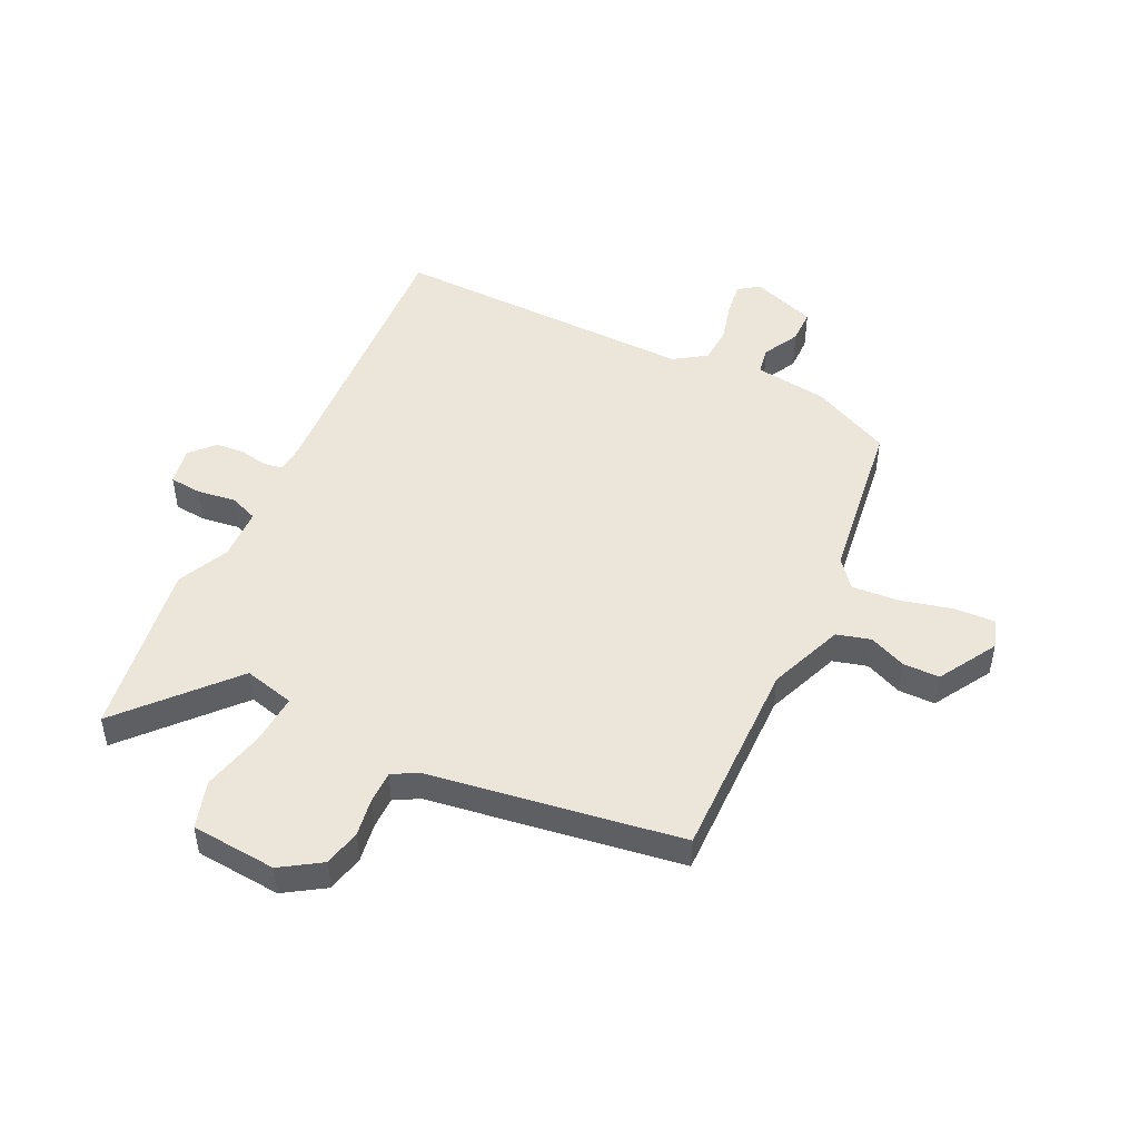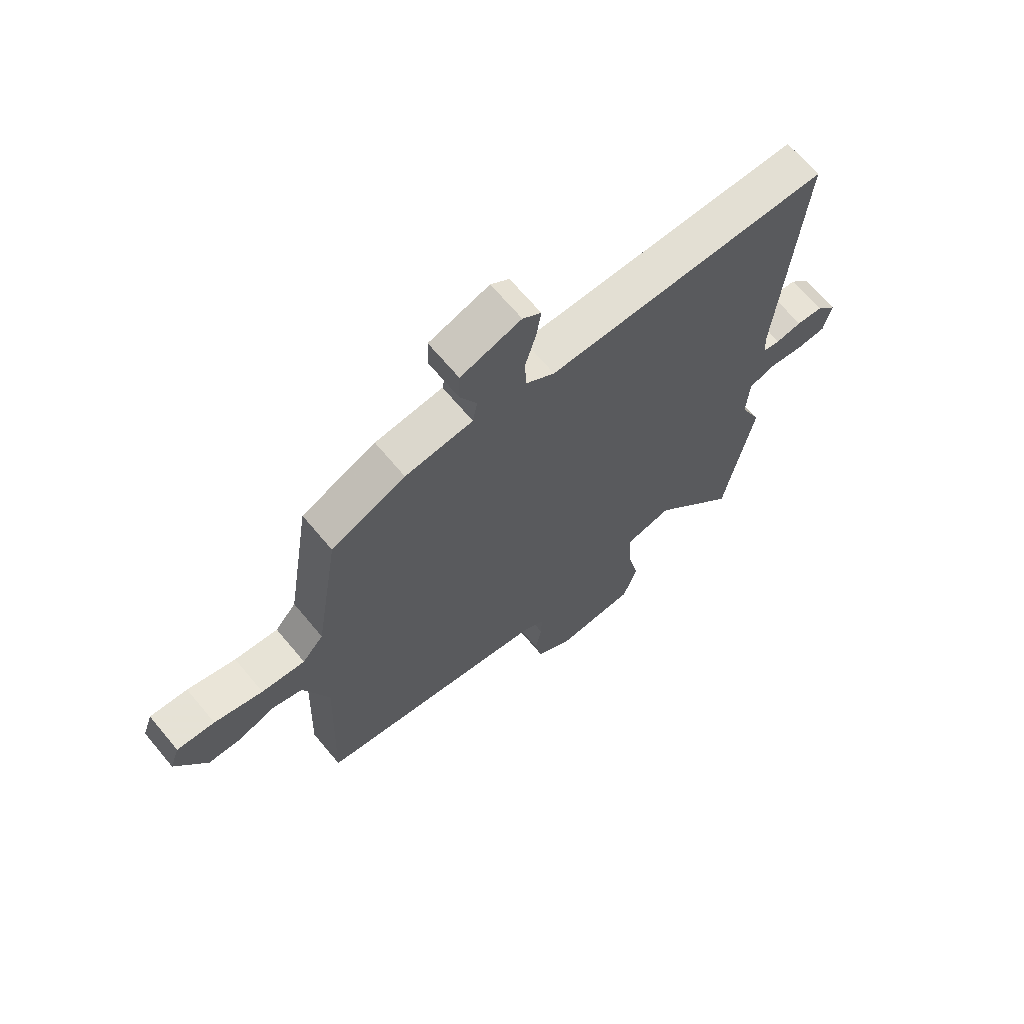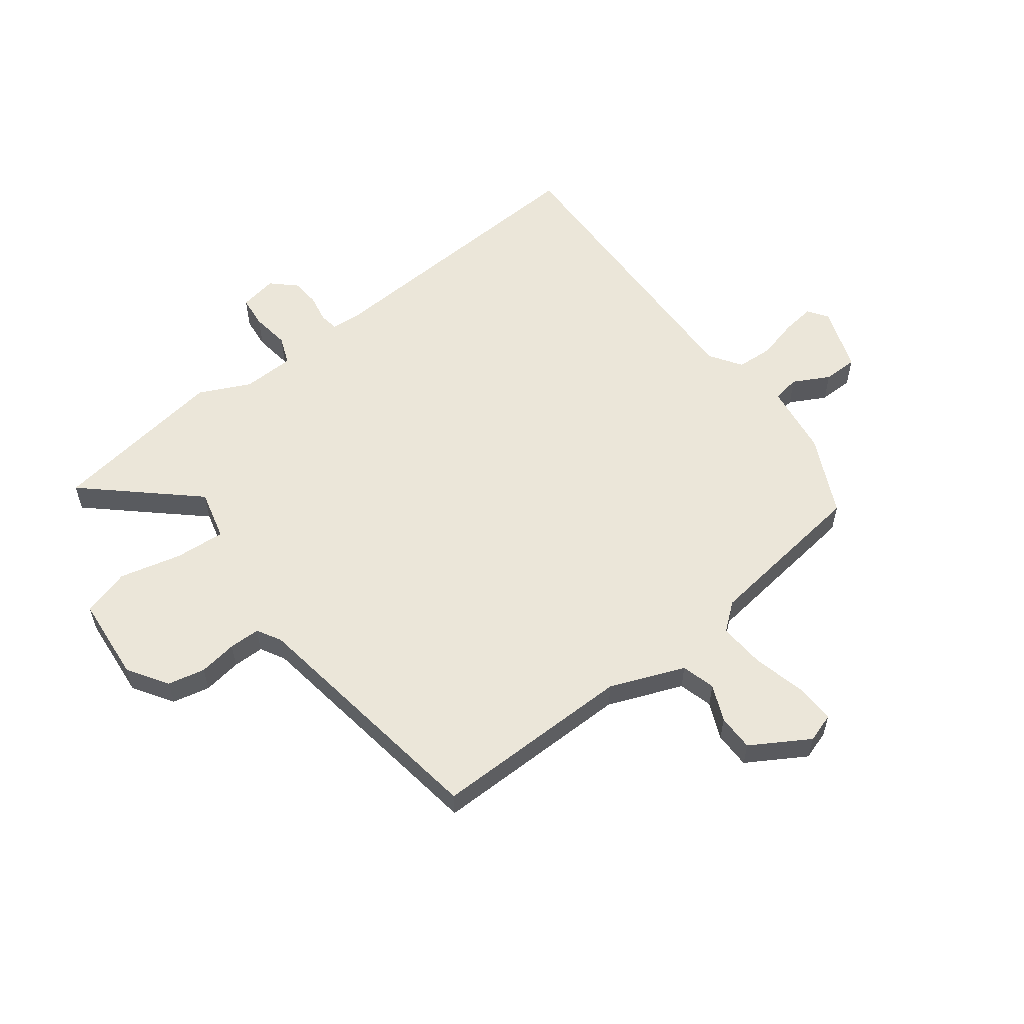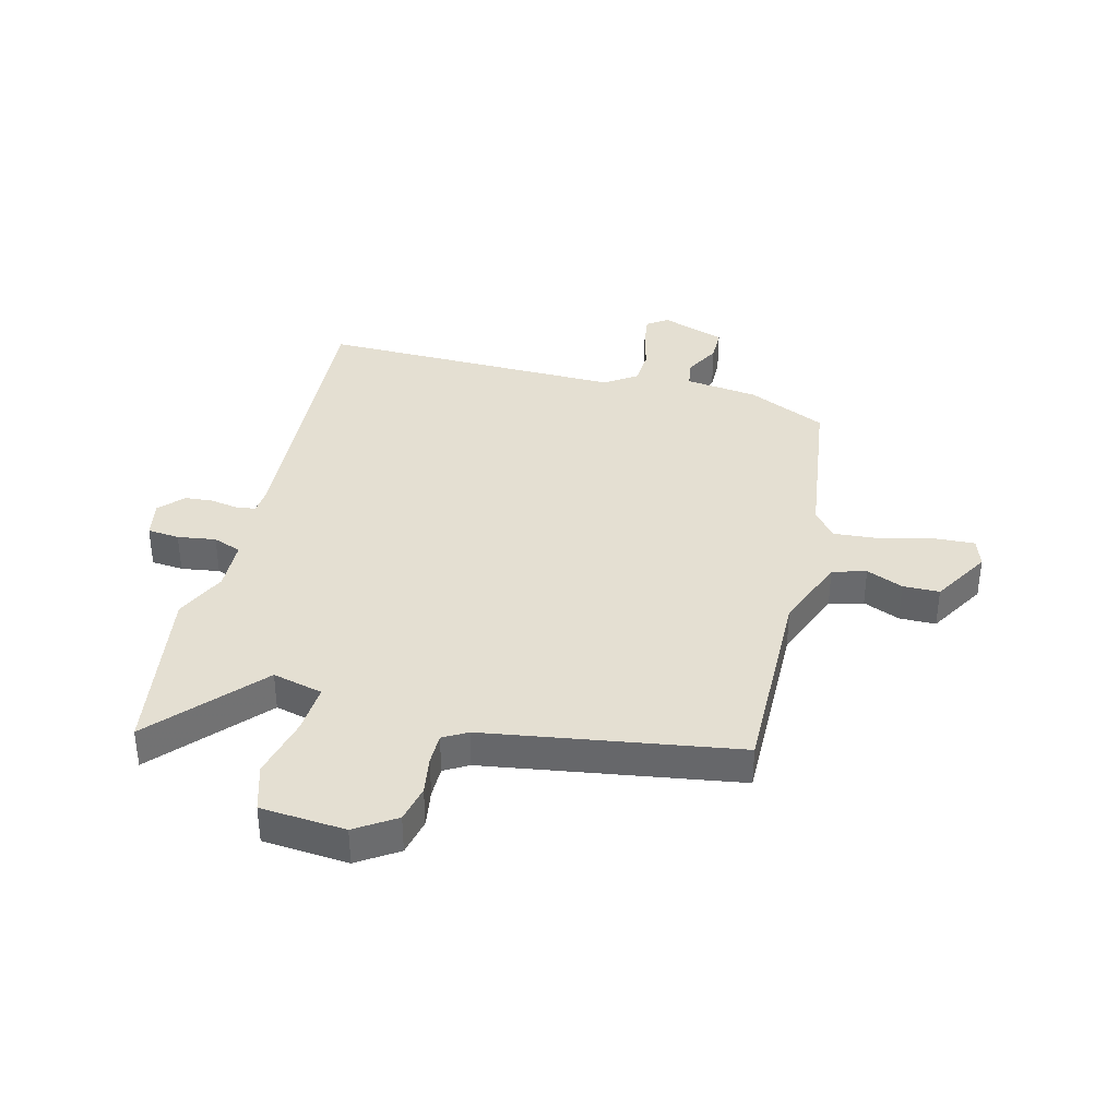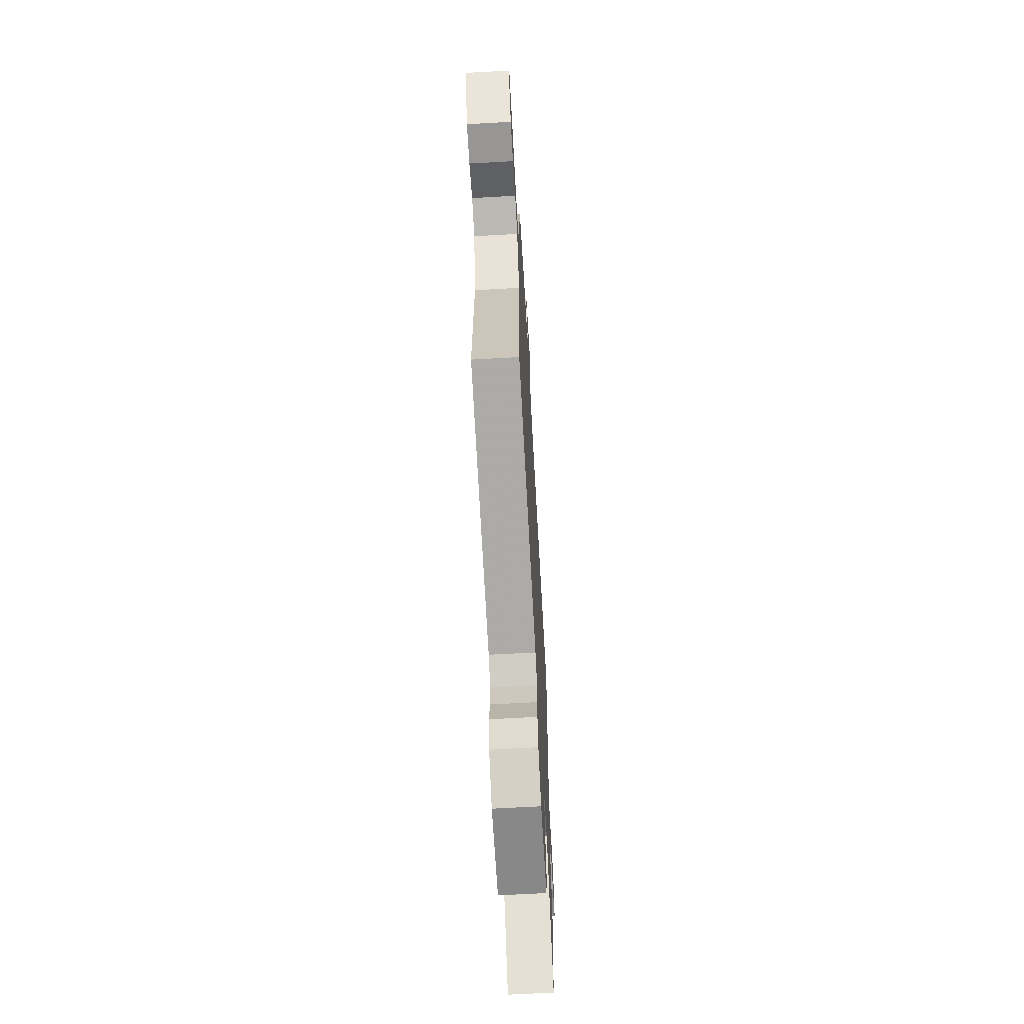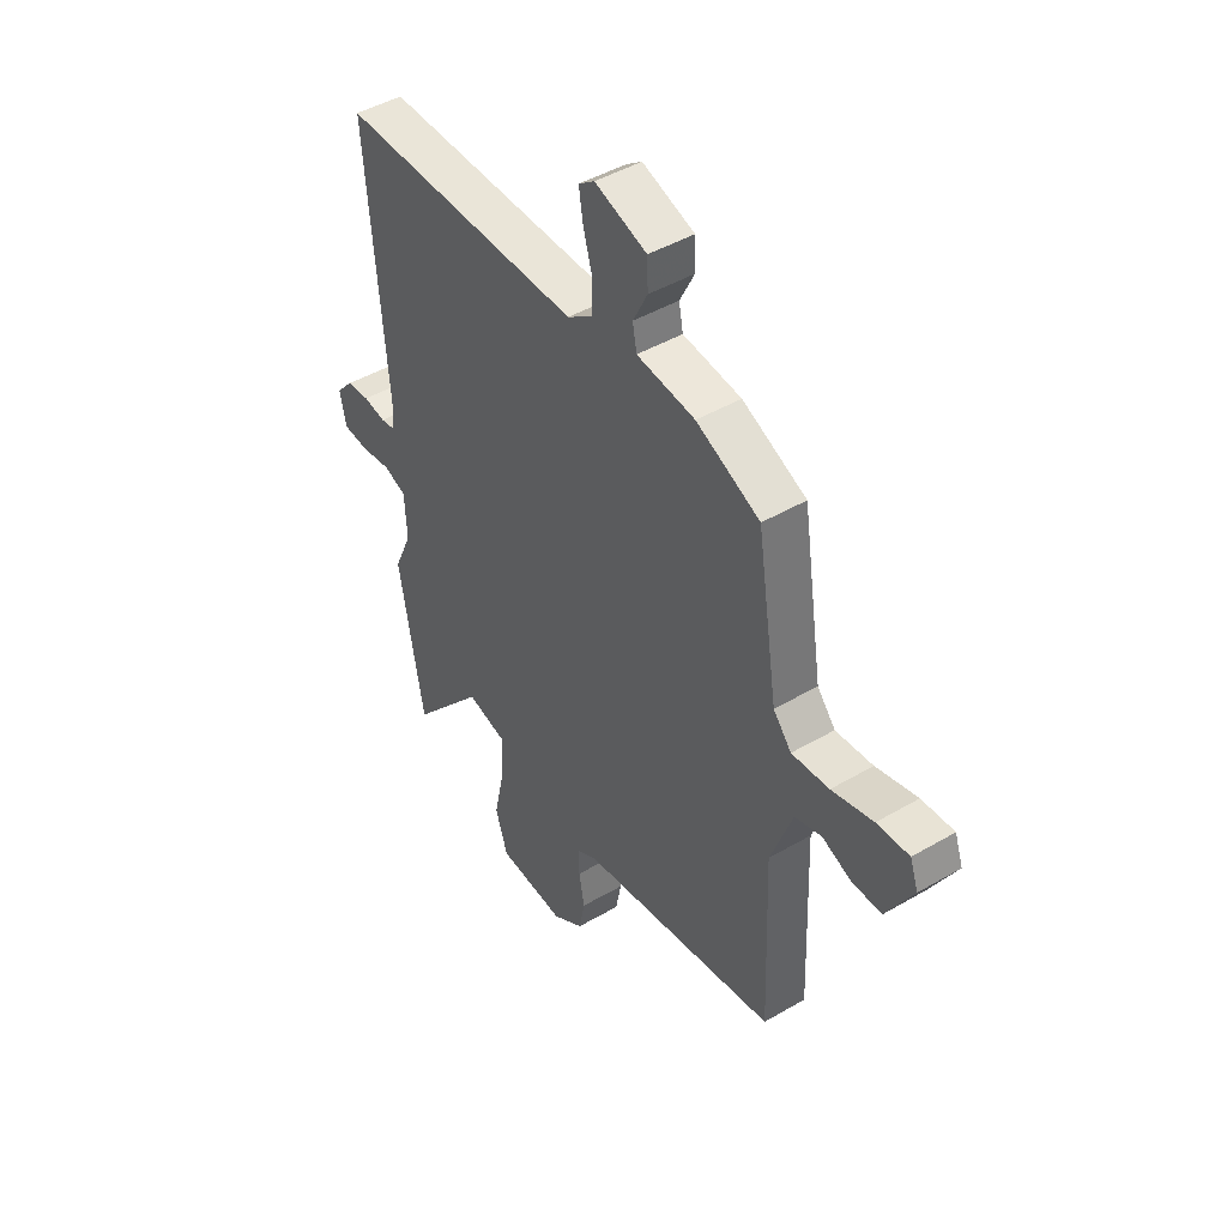
<metadata>
{"format":"obj","ext":"obj","renderer":"f3d","projection":"perspective","resolution":1024,"background":"white","views":[{"elev":48.5,"azim":-153.0,"up":"+Y"},{"elev":67.4,"azim":-39.9,"up":"+Z"},{"elev":57.3,"azim":-125.7,"up":"+Y"},{"elev":37.1,"azim":-164.6,"up":"+Y"},{"elev":-66.2,"azim":-86.8,"up":"+Z"},{"elev":45.7,"azim":-123.9,"up":"+Z"}]}
</metadata>
<code>
v -0.414 0.07 0.485
v -0.274 0.07 0.547
v -0.146 0.07 0.561
v -0.137 0.07 0.609
v -0.169 0.07 0.673
v -0.167 0.07 0.733
v -0.053 0.07 0.77
v -0.018 0.07 0.744
v -0.027 0.07 0.686
v -0.047 0.07 0.616
v -0.045 0.07 0.552
v 0.01 0.07 0.513
v 0.546 0.07 0.51
v 0.504 0.07 -0.005
v 0.507 0.07 -0.053
v 0.54 0.07 -0.059
v 0.589 0.07 -0.051
v 0.639 0.07 -0.056
v 0.677 0.07 -0.099
v 0.663 0.07 -0.165
v 0.607 0.07 -0.169
v 0.54 0.07 -0.158
v 0.49 0.07 -0.176
v 0.485 0.07 -0.267
v 0.525 0.07 -0.358
v 0.471 0.07 -0.667
v 0.309 0.07 -0.477
v 0.22 0.07 -0.497
v 0.224 0.07 -0.585
v 0.248 0.07 -0.695
v 0.221 0.07 -0.778
v 0.071 0.07 -0.787
v 0.002 0.07 -0.74
v -0.011 0.07 -0.674
v 0.001 0.07 -0.607
v 0.002 0.07 -0.552
v -0.04 0.07 -0.527
v -0.481 0.07 -0.449
v -0.468 0.07 -0.096
v -0.516 0.07 0.036
v -0.575 0.07 0.054
v -0.64 0.07 0.028
v -0.704 0.07 0.03
v -0.762 0.07 0.133
v -0.744 0.07 0.184
v -0.673 0.07 0.179
v -0.582 0.07 0.154
v -0.5 0.07 0.146
v -0.46 0.07 0.193
v -0.414 0 0.485
v -0.274 0 0.547
v -0.146 0 0.561
v -0.137 0 0.609
v -0.169 0 0.673
v -0.167 0 0.733
v -0.053 0 0.77
v -0.018 0 0.744
v -0.027 0 0.686
v -0.047 0 0.616
v -0.045 0 0.552
v 0.01 0 0.513
v 0.546 0 0.51
v 0.504 0 -0.005
v 0.507 0 -0.053
v 0.54 0 -0.059
v 0.589 0 -0.051
v 0.639 0 -0.056
v 0.677 0 -0.099
v 0.663 0 -0.165
v 0.607 0 -0.169
v 0.54 0 -0.158
v 0.49 0 -0.176
v 0.485 0 -0.267
v 0.525 0 -0.358
v 0.471 0 -0.667
v 0.309 0 -0.477
v 0.22 0 -0.497
v 0.224 0 -0.585
v 0.248 0 -0.695
v 0.221 0 -0.778
v 0.071 0 -0.787
v 0.002 0 -0.74
v -0.011 0 -0.674
v 0.001 0 -0.607
v 0.002 0 -0.552
v -0.04 0 -0.527
v -0.481 0 -0.449
v -0.468 0 -0.096
v -0.516 0 0.036
v -0.575 0 0.054
v -0.64 0 0.028
v -0.704 0 0.03
v -0.762 0 0.133
v -0.744 0 0.184
v -0.673 0 0.179
v -0.582 0 0.154
v -0.5 0 0.146
v -0.46 0 0.193
f 44 45 46 47
f 44 47 48
f 41 42 43 44
f 40 41 44 48
f 39 40 48 49
f 37 38 39
f 36 37 39 49
f 32 33 34 35
f 32 35 36
f 29 30 31 32
f 28 29 32 36
f 24 25 26 27
f 23 24 27 28
f 19 20 21 22
f 19 22 23
f 16 17 18 19
f 15 16 19 23
f 14 15 23 28
f 12 13 14 28
f 7 8 9 10
f 7 10 11
f 4 5 6 7
f 3 4 7 11
f 12 28 36 49
f 3 11 12 49
f 1 2 3 49
f 96 95 94 93
f 97 96 93
f 93 92 91 90
f 97 93 90 89
f 98 97 89 88
f 88 87 86
f 98 88 86 85
f 84 83 82 81
f 85 84 81
f 81 80 79 78
f 85 81 78 77
f 76 75 74 73
f 77 76 73 72
f 71 70 69 68
f 72 71 68
f 68 67 66 65
f 72 68 65 64
f 77 72 64 63
f 77 63 62 61
f 59 58 57 56
f 60 59 56
f 56 55 54 53
f 60 56 53 52
f 98 85 77 61
f 98 61 60 52
f 98 52 51 50
f 1 50 51 2
f 2 51 52 3
f 3 52 53 4
f 4 53 54 5
f 5 54 55 6
f 6 55 56 7
f 7 56 57 8
f 8 57 58 9
f 9 58 59 10
f 10 59 60 11
f 11 60 61 12
f 12 61 62 13
f 13 62 63 14
f 14 63 64 15
f 15 64 65 16
f 16 65 66 17
f 17 66 67 18
f 18 67 68 19
f 19 68 69 20
f 20 69 70 21
f 21 70 71 22
f 22 71 72 23
f 23 72 73 24
f 24 73 74 25
f 25 74 75 26
f 26 75 76 27
f 27 76 77 28
f 28 77 78 29
f 29 78 79 30
f 30 79 80 31
f 31 80 81 32
f 32 81 82 33
f 33 82 83 34
f 34 83 84 35
f 35 84 85 36
f 36 85 86 37
f 37 86 87 38
f 38 87 88 39
f 39 88 89 40
f 40 89 90 41
f 41 90 91 42
f 42 91 92 43
f 43 92 93 44
f 44 93 94 45
f 45 94 95 46
f 46 95 96 47
f 47 96 97 48
f 48 97 98 49
f 49 98 50 1

</code>
